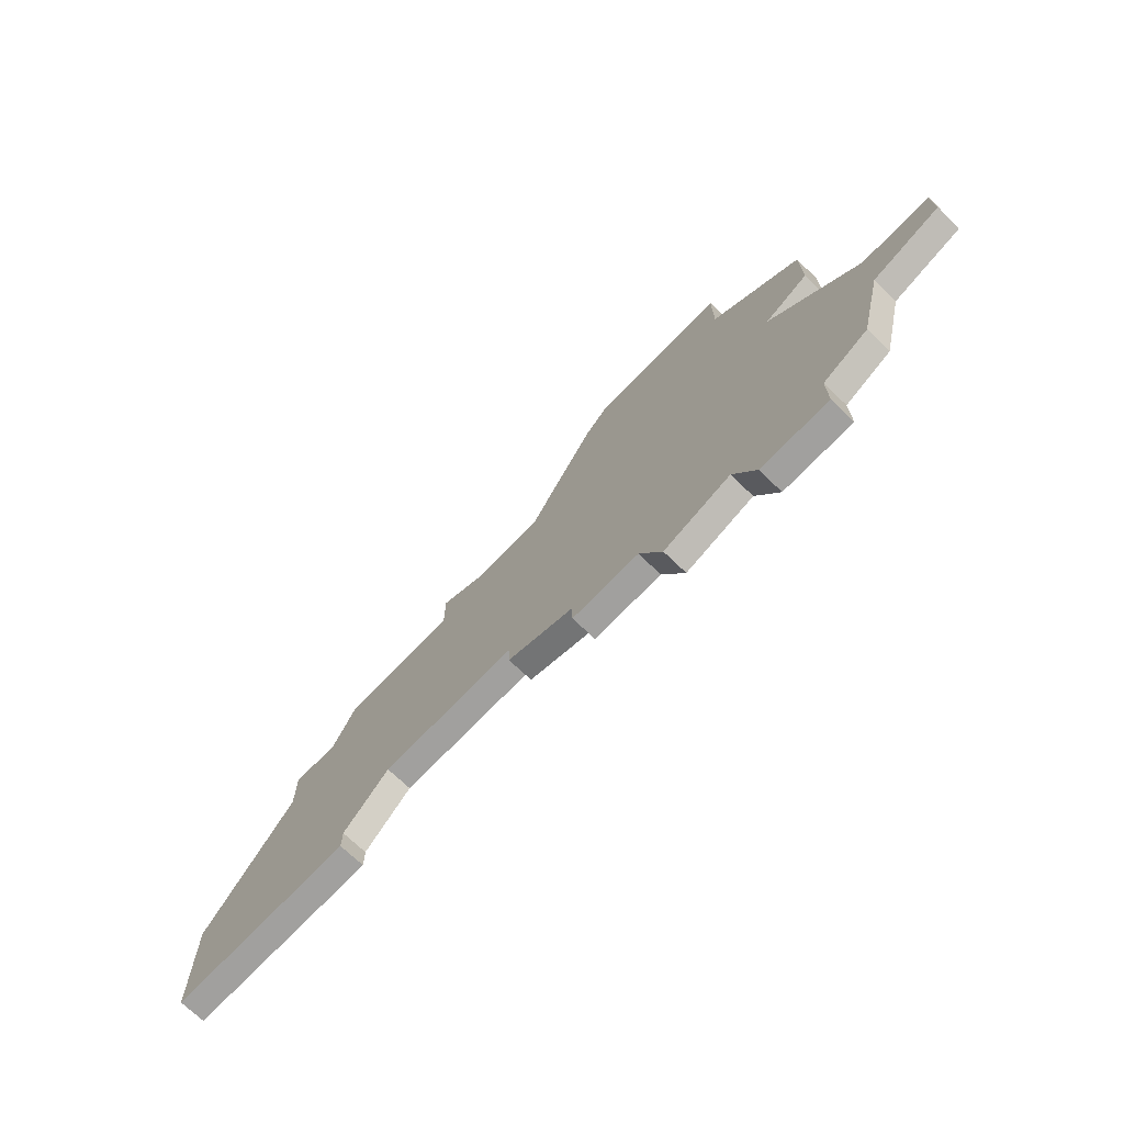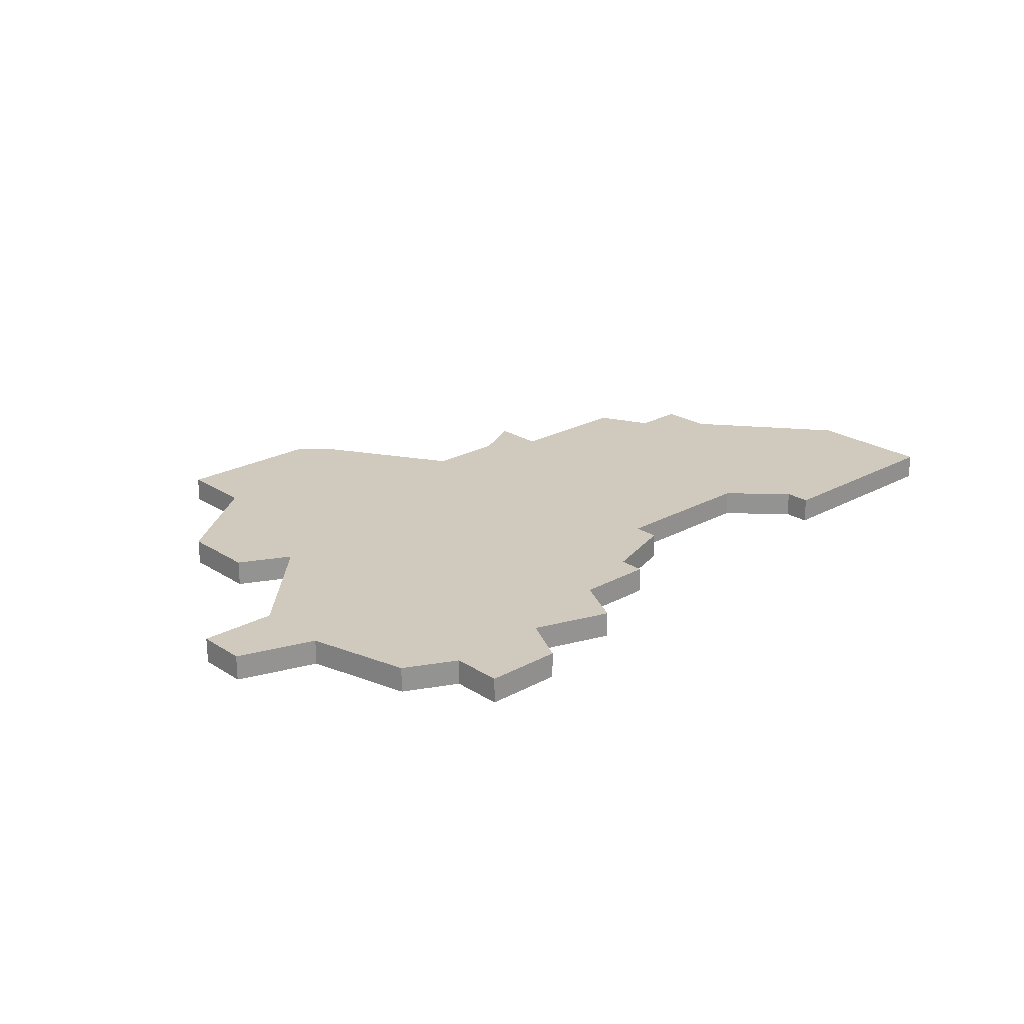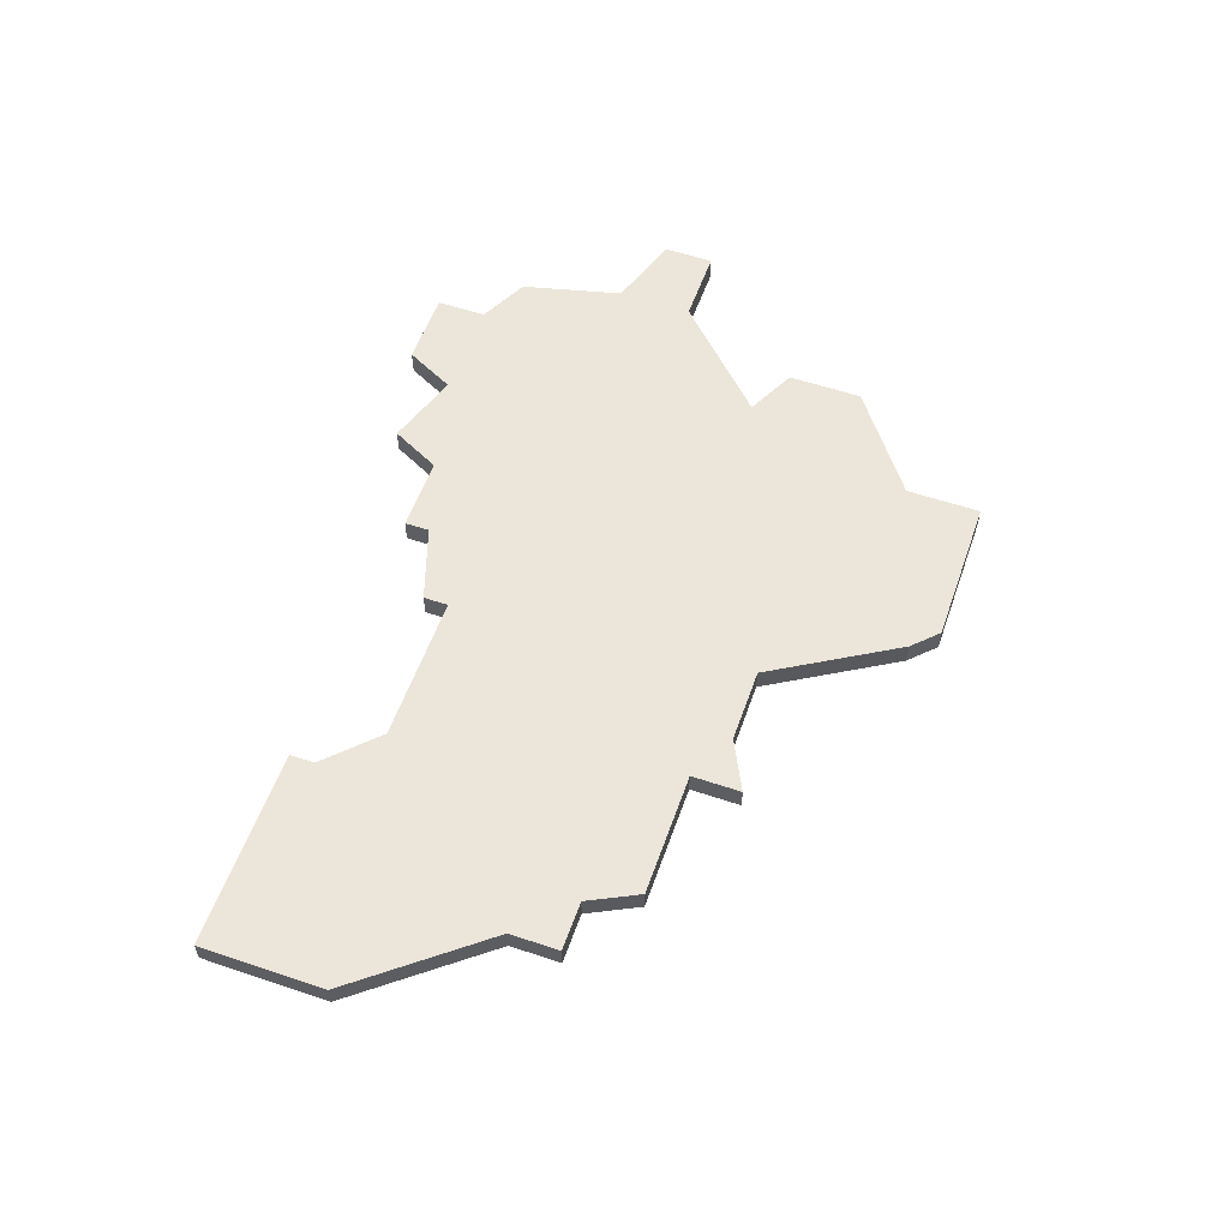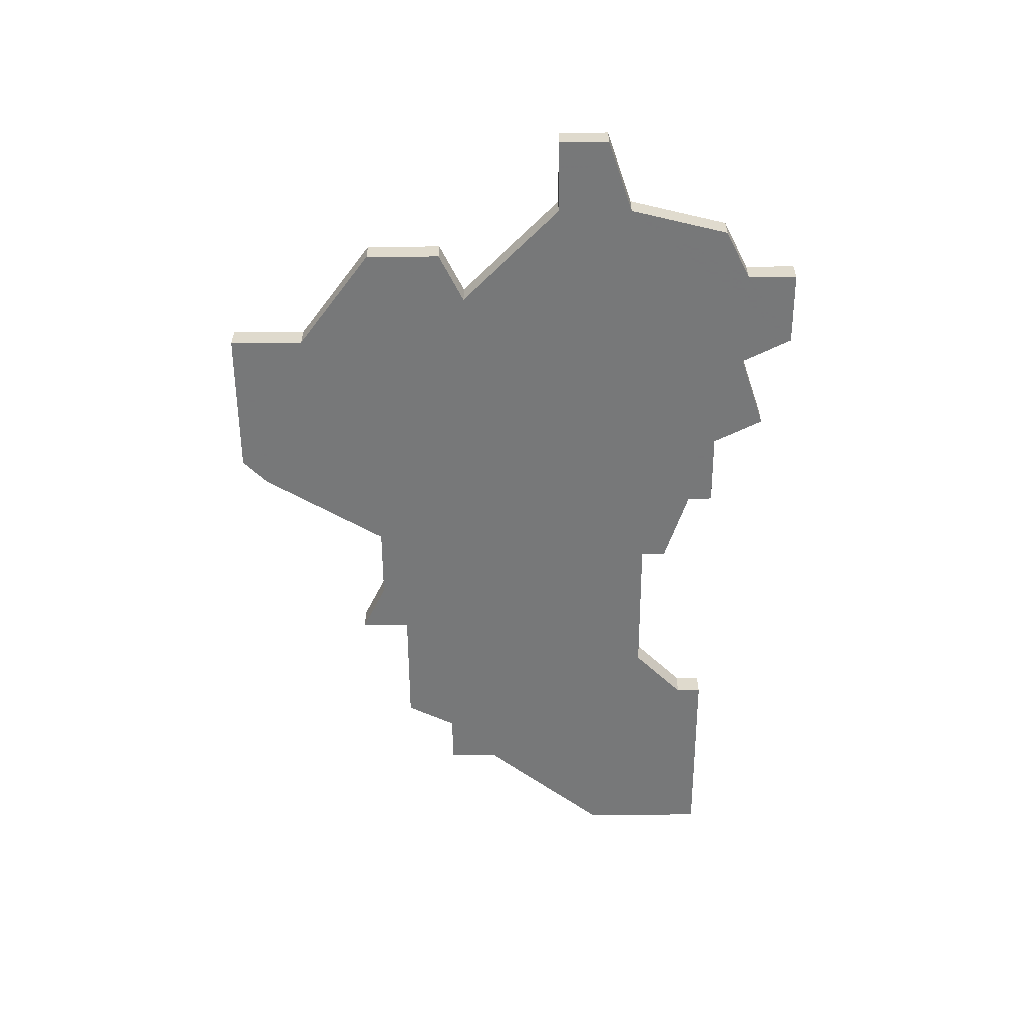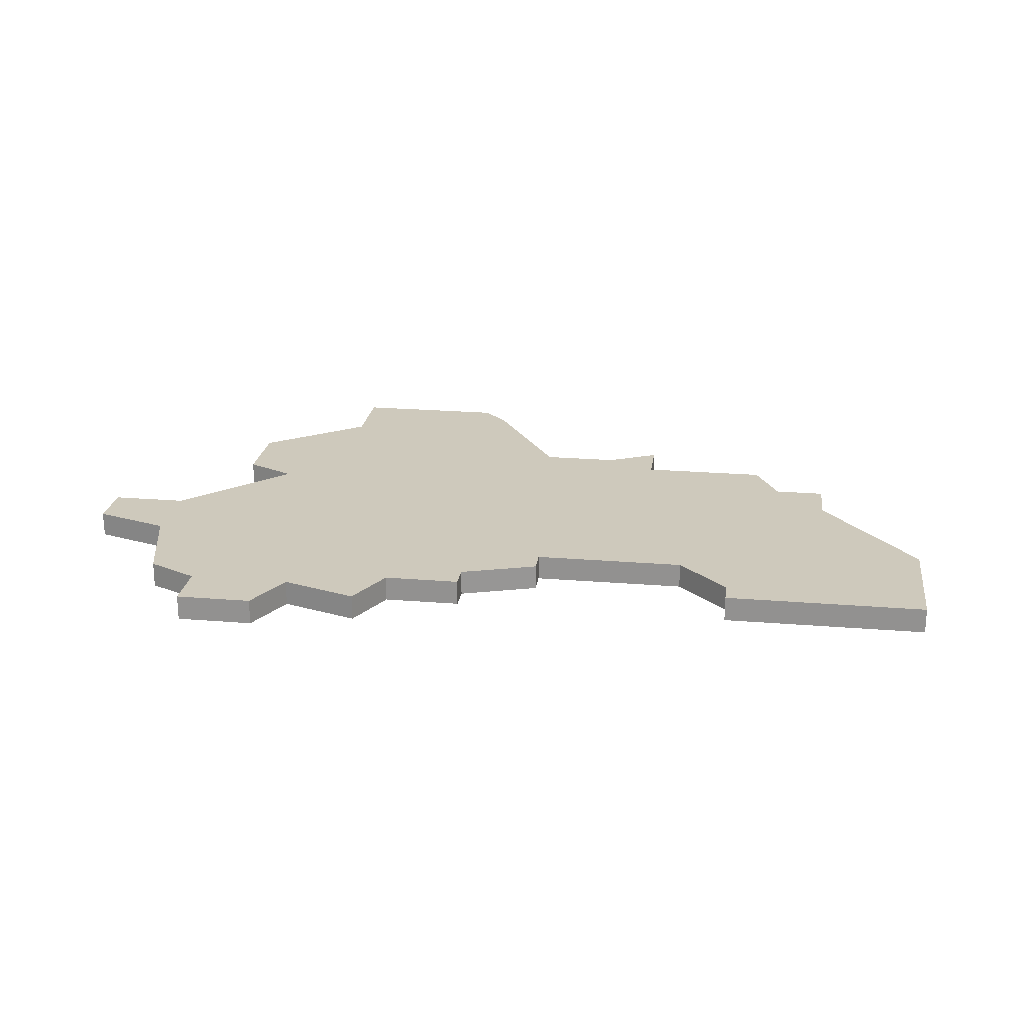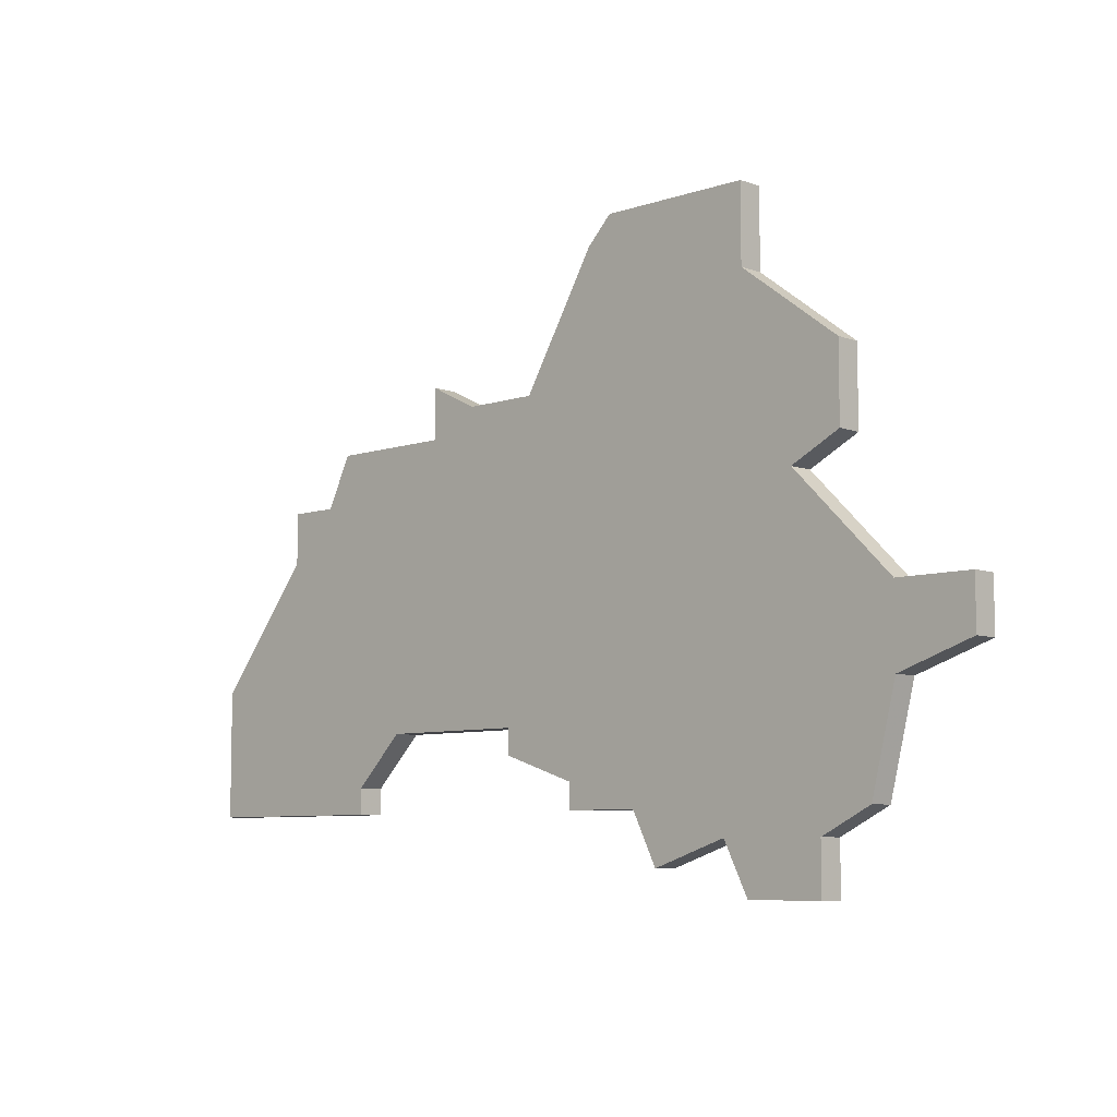
<metadata>
{"format":"obj","ext":"obj","renderer":"f3d","projection":"perspective","resolution":1024,"background":"white","views":[{"elev":-71.8,"azim":-133.8,"up":"+Y"},{"elev":23.1,"azim":-42.8,"up":"+Z"},{"elev":56.5,"azim":109.4,"up":"+Z"},{"elev":-57.3,"azim":-89.7,"up":"+Z"},{"elev":22.4,"azim":8.1,"up":"+Z"},{"elev":-7.4,"azim":-136.0,"up":"+Y"}]}
</metadata>
<code>
v 2858 -537 0
v 2858 -539 0
v 2854 -542 0
v 2854 -545 0
v 2856 -546 0
v 2852 -550 0
v 2849 -550 0
v 2849 -552 0
v 2852 -553 0
v 2853 -557 0
v 2855 -558 0
v 2855 -560 0
v 2858 -560 0
v 2859 -558 0
v 2862 -559 0
v 2863 -557 0
v 2866 -557 0
v 2866 -556 0
v 2869 -555 0
v 2869 -554 0
v 2875 -554 0
v 2877 -556 0
v 2877 -557 0
v 2883 -557 0
v 2885 -557 0
v 2885 -552 0
v 2881 -547 0
v 2881 -545 0
v 2879 -545 0
v 2878 -543 0
v 2873 -543 0
v 2873 -541 0
v 2871 -542 0
v 2868 -542 0
v 2865 -537 0
v 2864 -536 0
v 2858 -536 0
v 2858 -537 1
v 2858 -539 1
v 2854 -542 1
v 2854 -545 1
v 2856 -546 1
v 2852 -550 1
v 2849 -550 1
v 2849 -552 1
v 2852 -553 1
v 2853 -557 1
v 2855 -558 1
v 2855 -560 1
v 2858 -560 1
v 2859 -558 1
v 2862 -559 1
v 2863 -557 1
v 2866 -557 1
v 2866 -556 1
v 2869 -555 1
v 2869 -554 1
v 2875 -554 1
v 2877 -556 1
v 2877 -557 1
v 2883 -557 1
v 2885 -557 1
v 2885 -552 1
v 2881 -547 1
v 2881 -545 1
v 2879 -545 1
v 2878 -543 1
v 2873 -543 1
v 2873 -541 1
v 2871 -542 1
v 2868 -542 1
v 2865 -537 1
v 2864 -536 1
v 2858 -536 1
f 4 3 2
f 8 7 6
f 11 10 9
f 13 12 11
f 16 15 14
f 18 17 16
f 20 19 18
f 24 23 22
f 26 25 24
f 29 28 27
f 31 30 29
f 33 32 31
f 36 35 34
f 1 37 36
f 5 4 2
f 9 8 6
f 13 11 9
f 18 16 14
f 24 22 21
f 27 26 24
f 31 29 27
f 34 33 31
f 1 36 34
f 9 6 5
f 14 13 9
f 20 18 14
f 27 24 21
f 34 31 27
f 2 1 34
f 14 9 5
f 27 21 20
f 2 34 27
f 14 5 2
f 27 20 14
f 14 2 27
f 39 40 41
f 43 44 45
f 46 47 48
f 48 49 50
f 51 52 53
f 53 54 55
f 55 56 57
f 59 60 61
f 61 62 63
f 64 65 66
f 66 67 68
f 68 69 70
f 71 72 73
f 73 74 38
f 39 41 42
f 43 45 46
f 46 48 50
f 51 53 55
f 58 59 61
f 61 63 64
f 64 66 68
f 68 70 71
f 71 73 38
f 42 43 46
f 46 50 51
f 51 55 57
f 58 61 64
f 64 68 71
f 71 38 39
f 42 46 51
f 57 58 64
f 64 71 39
f 39 42 51
f 51 57 64
f 64 39 51
f 39 38 2
f 2 38 1
f 40 39 3
f 3 39 2
f 41 40 4
f 4 40 3
f 42 41 5
f 5 41 4
f 43 42 6
f 6 42 5
f 44 43 7
f 7 43 6
f 45 44 8
f 8 44 7
f 46 45 9
f 9 45 8
f 47 46 10
f 10 46 9
f 48 47 11
f 11 47 10
f 49 48 12
f 12 48 11
f 50 49 13
f 13 49 12
f 51 50 14
f 14 50 13
f 52 51 15
f 15 51 14
f 53 52 16
f 16 52 15
f 54 53 17
f 17 53 16
f 55 54 18
f 18 54 17
f 56 55 19
f 19 55 18
f 57 56 20
f 20 56 19
f 58 57 21
f 21 57 20
f 59 58 22
f 22 58 21
f 60 59 23
f 23 59 22
f 61 60 24
f 24 60 23
f 62 61 25
f 25 61 24
f 63 62 26
f 26 62 25
f 64 63 27
f 27 63 26
f 65 64 28
f 28 64 27
f 66 65 29
f 29 65 28
f 67 66 30
f 30 66 29
f 68 67 31
f 31 67 30
f 69 68 32
f 32 68 31
f 70 69 33
f 33 69 32
f 71 70 34
f 34 70 33
f 72 71 35
f 35 71 34
f 73 72 36
f 36 72 35
f 38 74 1
f 1 74 37
f 74 73 37
f 37 73 36

</code>
